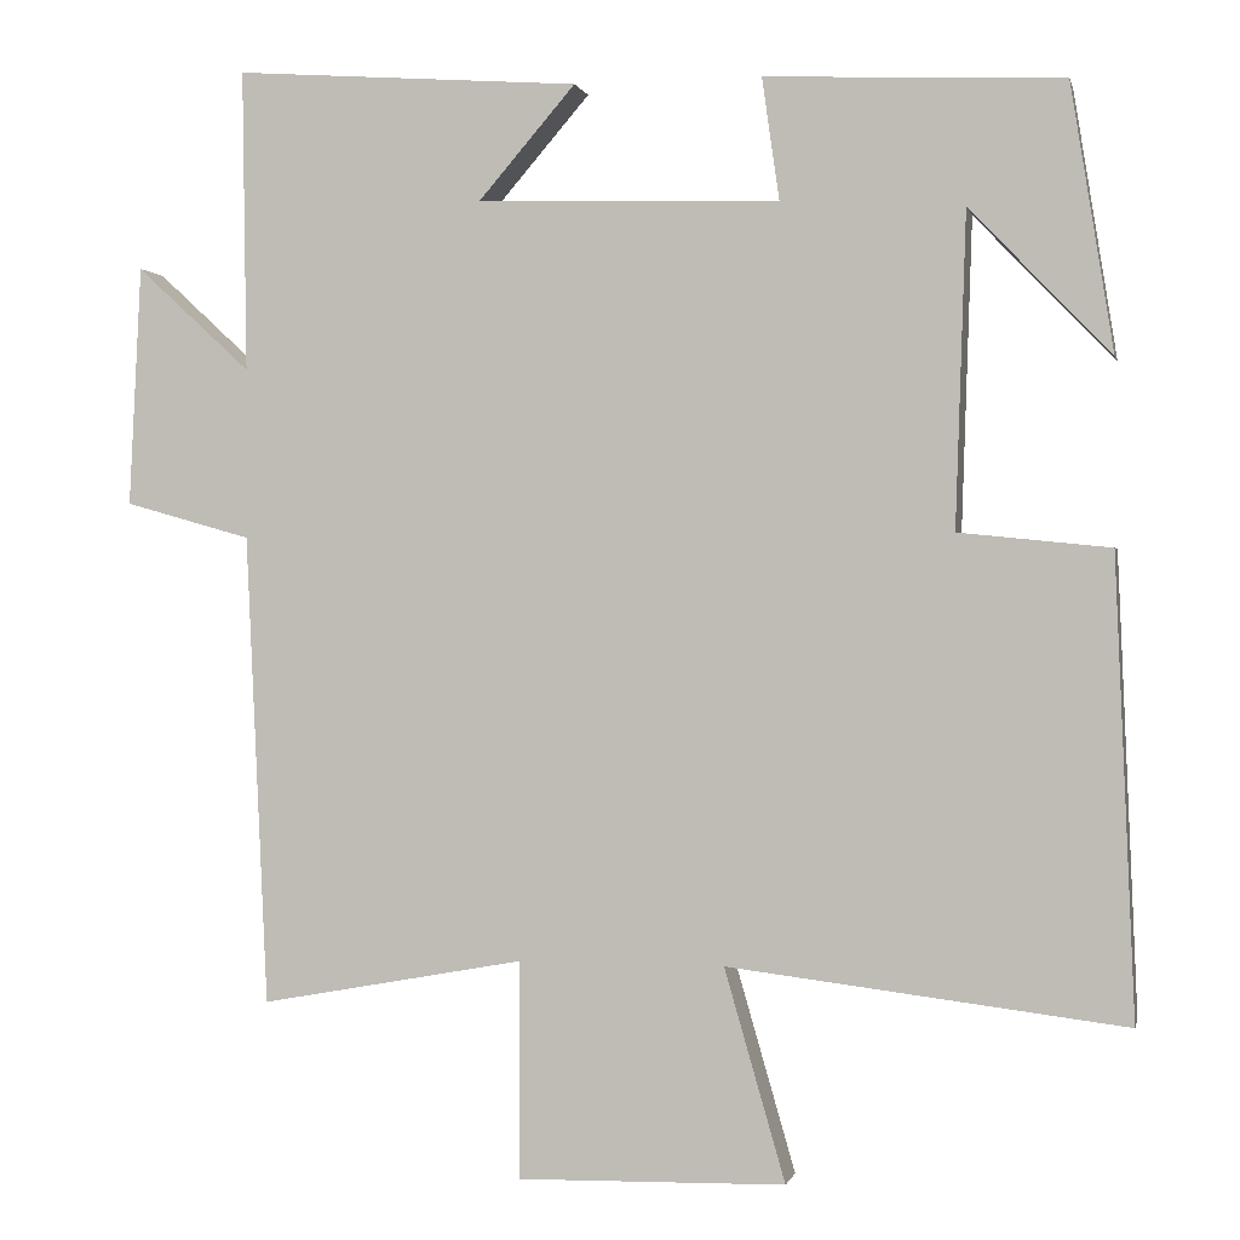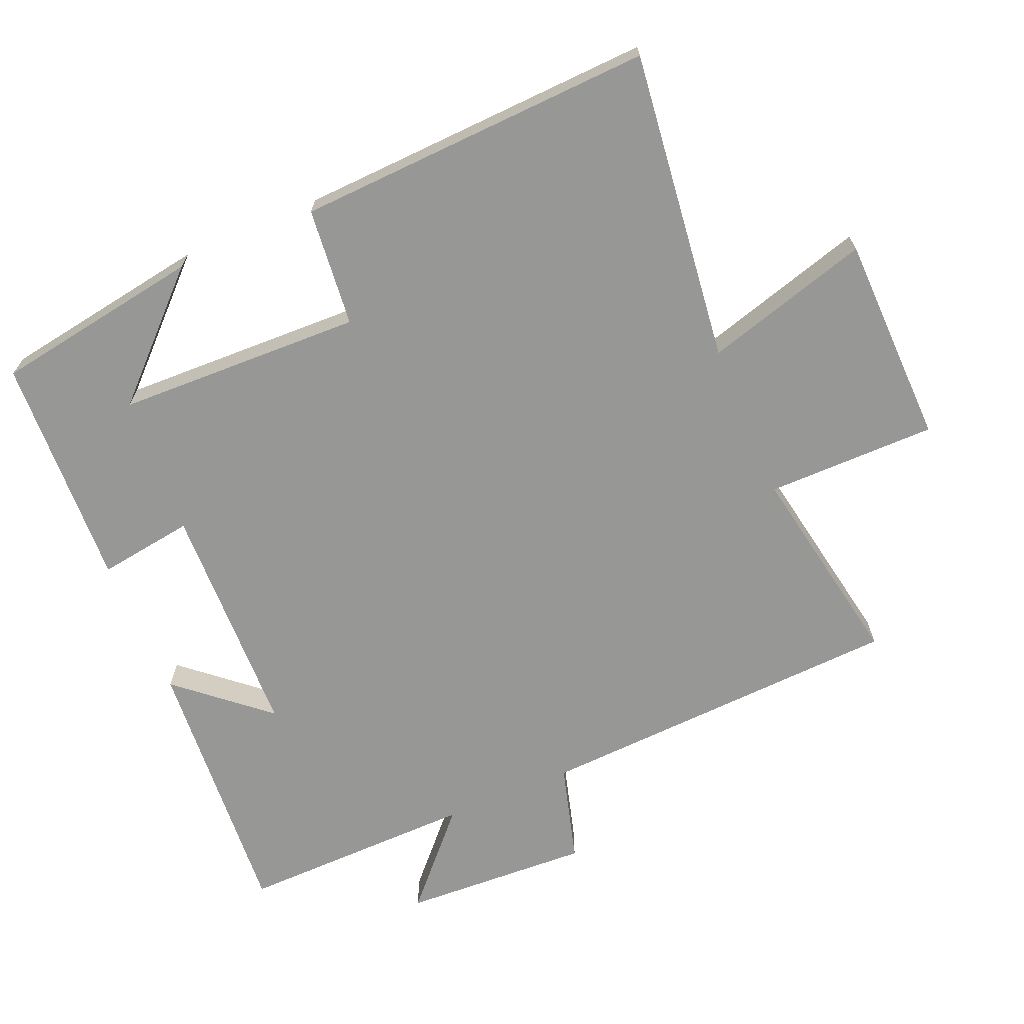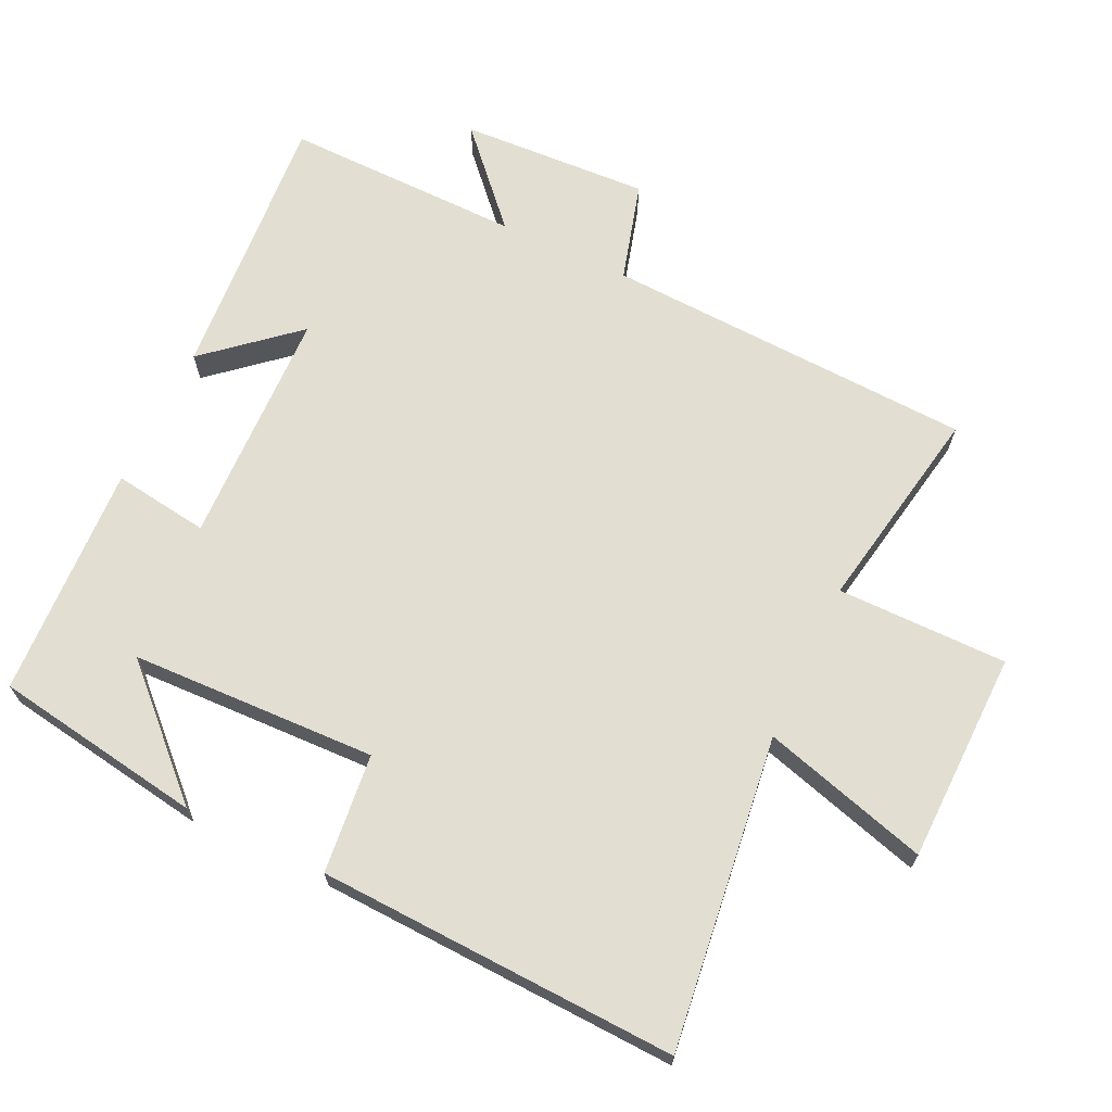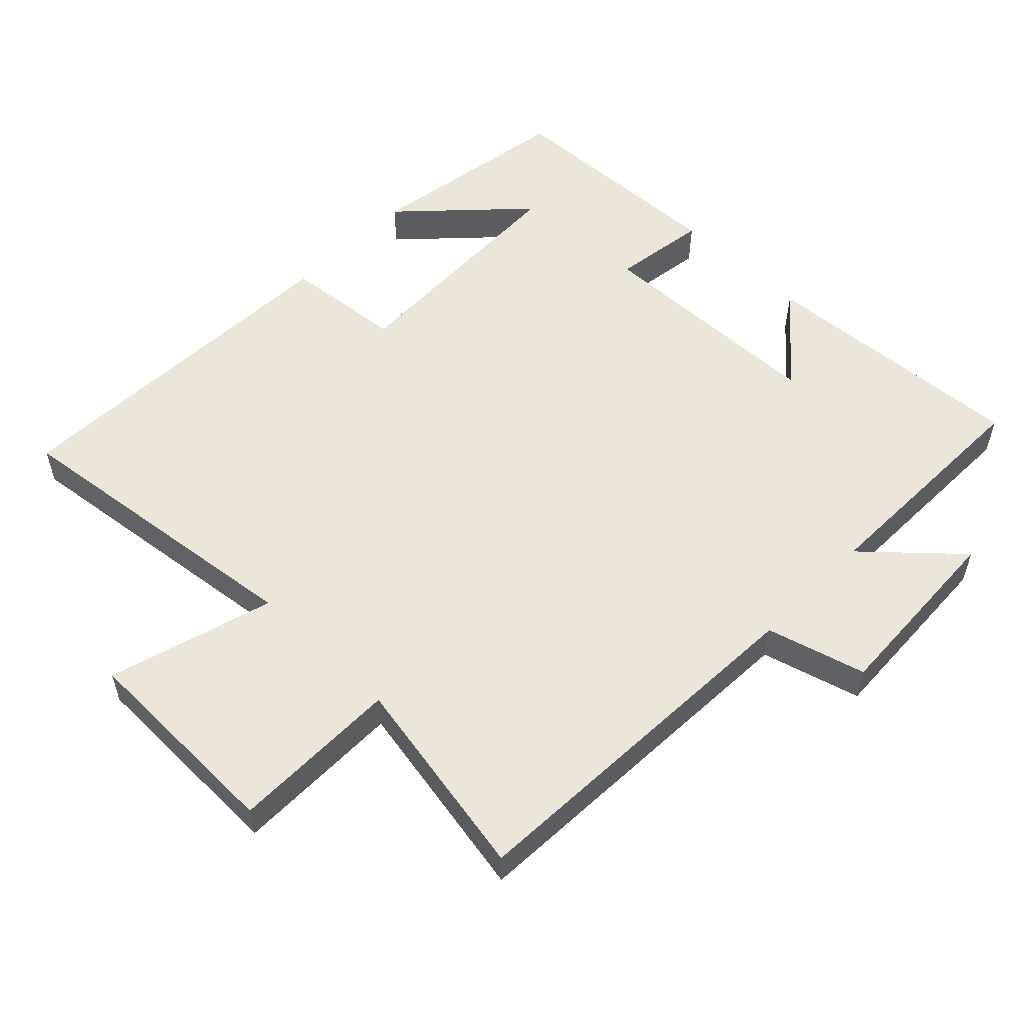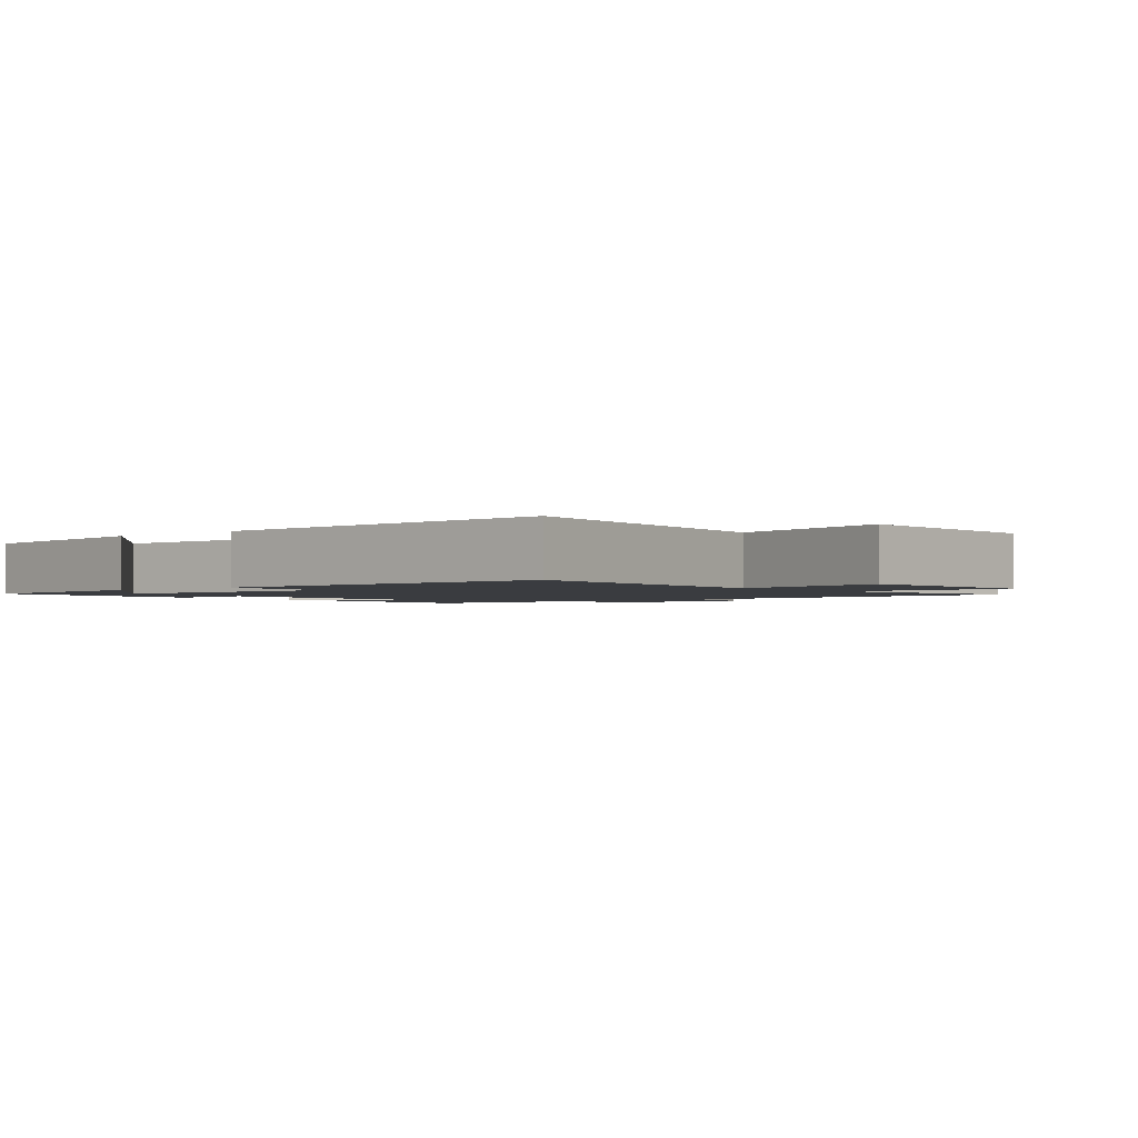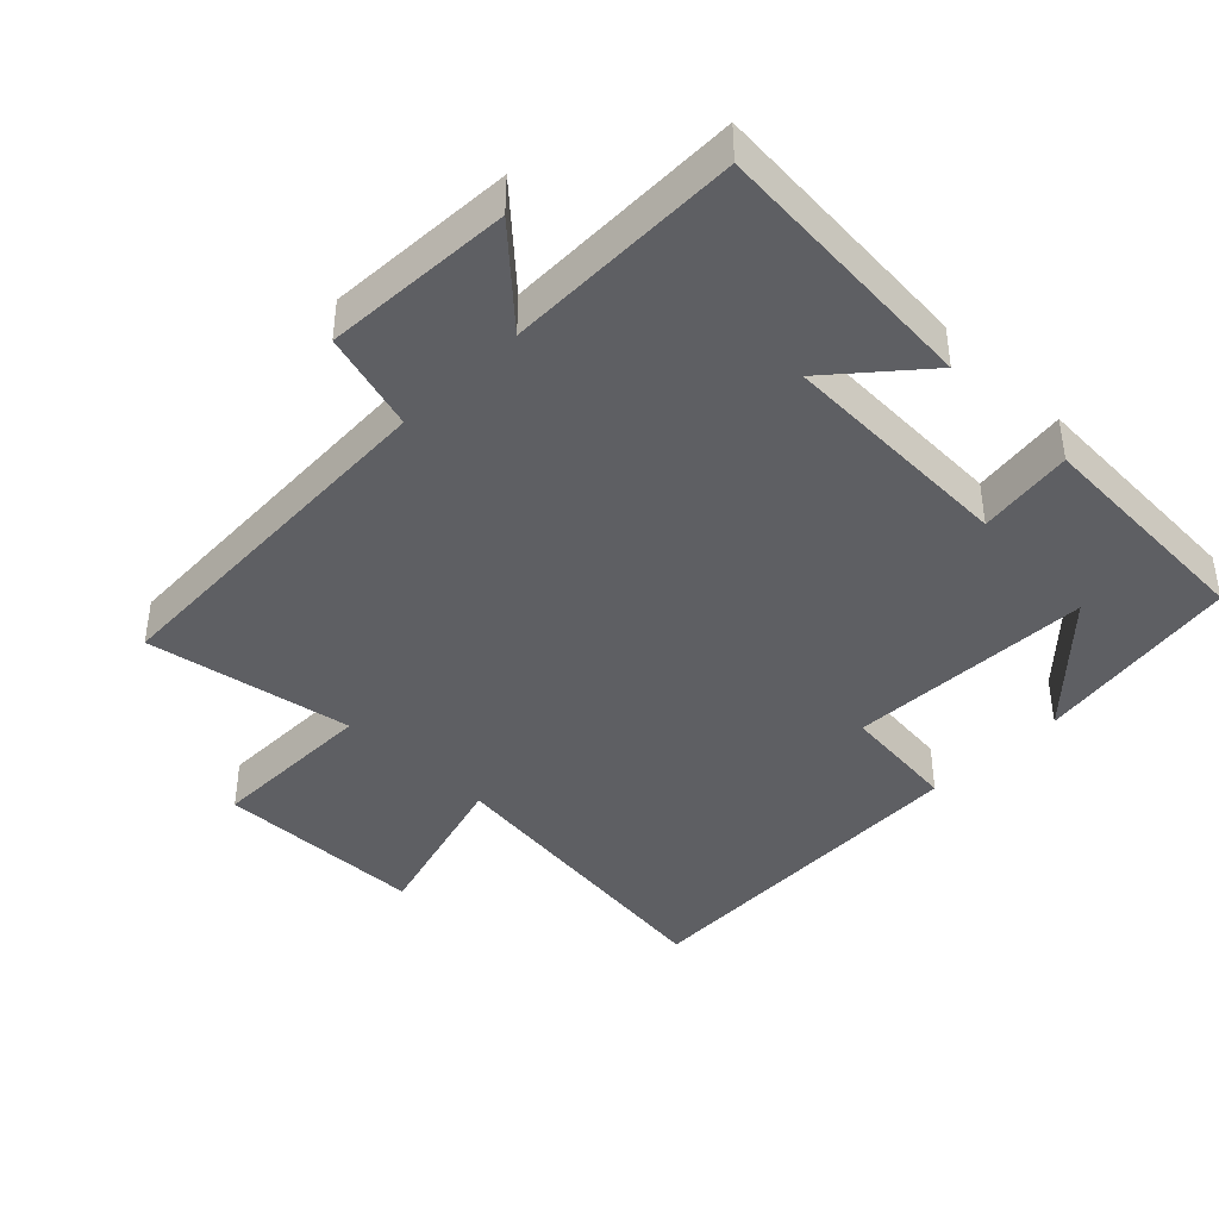
<metadata>
{"format":"obj","ext":"obj","renderer":"f3d","projection":"perspective","resolution":1024,"background":"white","views":[{"elev":-0.0,"azim":12.3,"up":"+Z"},{"elev":-68.1,"azim":113.1,"up":"+Y"},{"elev":67.8,"azim":115.3,"up":"+Y"},{"elev":55.1,"azim":-135.7,"up":"+Y"},{"elev":-1.8,"azim":129.6,"up":"+Y"},{"elev":-41.3,"azim":-44.7,"up":"+Y"}]}
</metadata>
<code>
v 0.451 0.07 0.485
v 0.5 0.07 0.179
v 0.338 0.07 0.347
v 0.326 0.07 -0.013
v 0.5 0.07 -0.031
v 0.522 0.07 -0.556
v 0.066 0.07 -0.5
v 0.136 0.07 -0.743
v -0.172 0.07 -0.749
v -0.172 0.07 -0.5
v -0.475 0.07 -0.555
v -0.5 0.07 -0.014
v -0.645 0.07 0.027
v -0.631 0.07 0.303
v -0.5 0.07 0.182
v -0.505 0.07 0.529
v -0.107 0.07 0.5
v -0.219 0.07 0.37
v 0.129 0.07 0.36
v 0.109 0.07 0.5
v 0.451 0 0.485
v 0.5 0 0.179
v 0.338 0 0.347
v 0.326 0 -0.013
v 0.5 0 -0.031
v 0.522 0 -0.556
v 0.066 0 -0.5
v 0.136 0 -0.743
v -0.172 0 -0.749
v -0.172 0 -0.5
v -0.475 0 -0.555
v -0.5 0 -0.014
v -0.645 0 0.027
v -0.631 0 0.303
v -0.5 0 0.182
v -0.505 0 0.529
v -0.107 0 0.5
v -0.219 0 0.37
v 0.129 0 0.36
v 0.109 0 0.5
f 19 20 1
f 15 16 17 18
f 15 18 19
f 12 13 14 15
f 12 15 19
f 11 12 19
f 10 11 19
f 7 8 9 10
f 7 10 19
f 4 5 6 7
f 3 4 7 19
f 1 2 3
f 1 3 19
f 21 40 39
f 38 37 36 35
f 39 38 35
f 35 34 33 32
f 39 35 32
f 39 32 31
f 39 31 30
f 30 29 28 27
f 39 30 27
f 27 26 25 24
f 39 27 24 23
f 23 22 21
f 39 23 21
f 1 21 22 2
f 2 22 23 3
f 3 23 24 4
f 4 24 25 5
f 5 25 26 6
f 6 26 27 7
f 7 27 28 8
f 8 28 29 9
f 9 29 30 10
f 10 30 31 11
f 11 31 32 12
f 12 32 33 13
f 13 33 34 14
f 14 34 35 15
f 15 35 36 16
f 16 36 37 17
f 17 37 38 18
f 18 38 39 19
f 19 39 40 20
f 20 40 21 1

</code>
